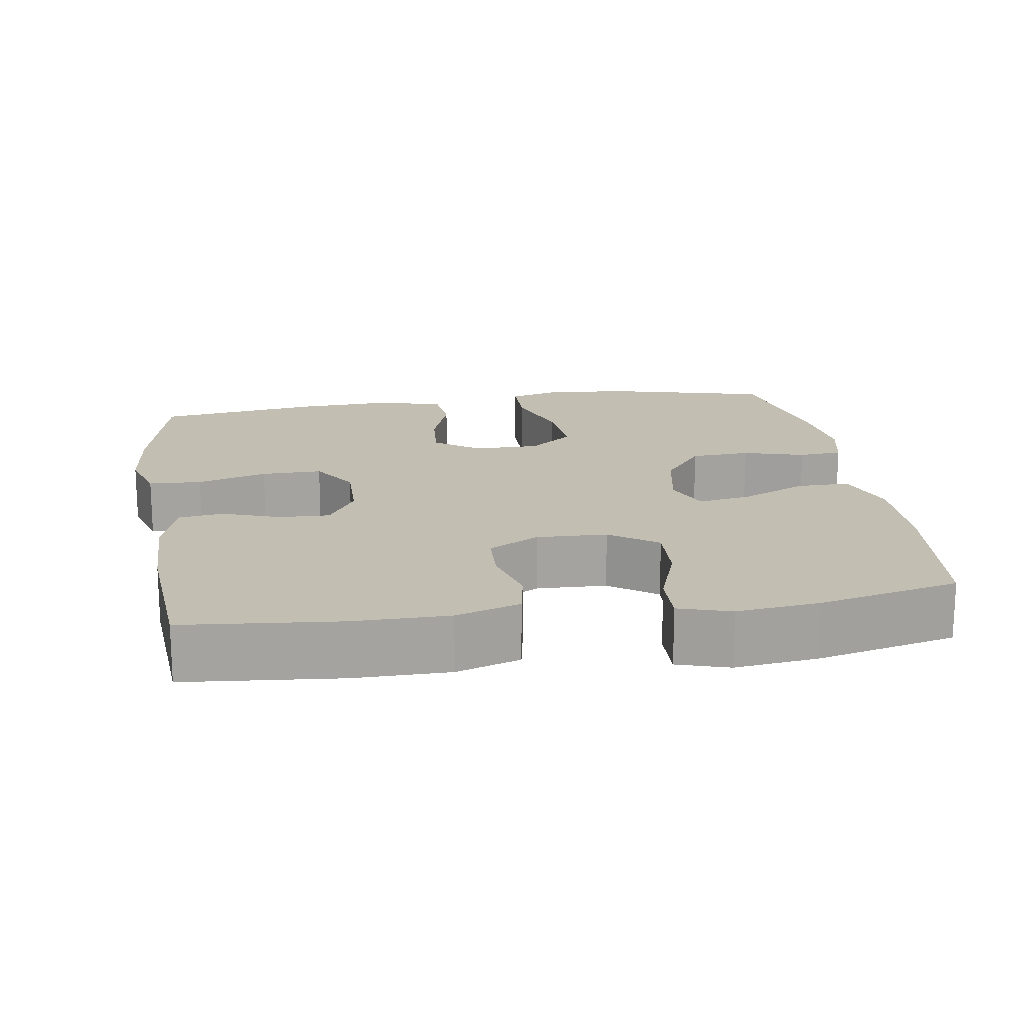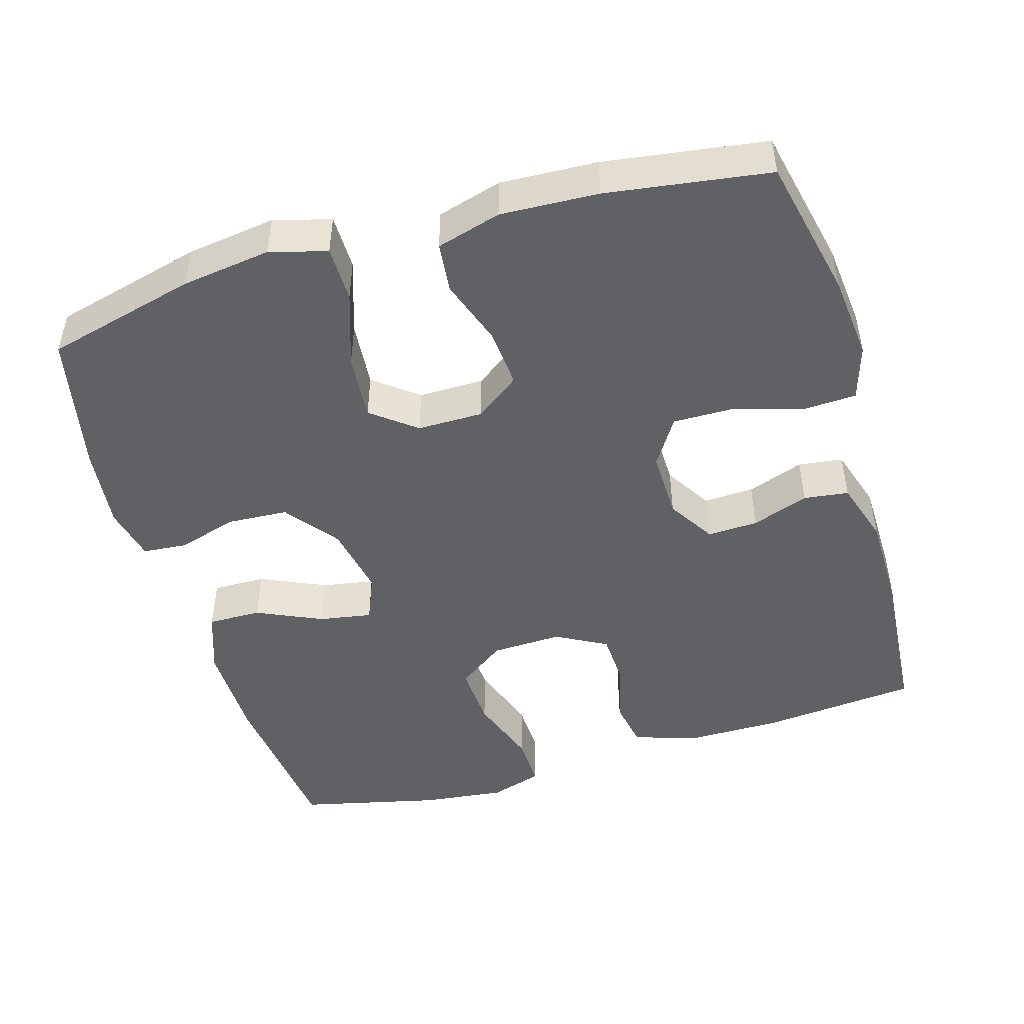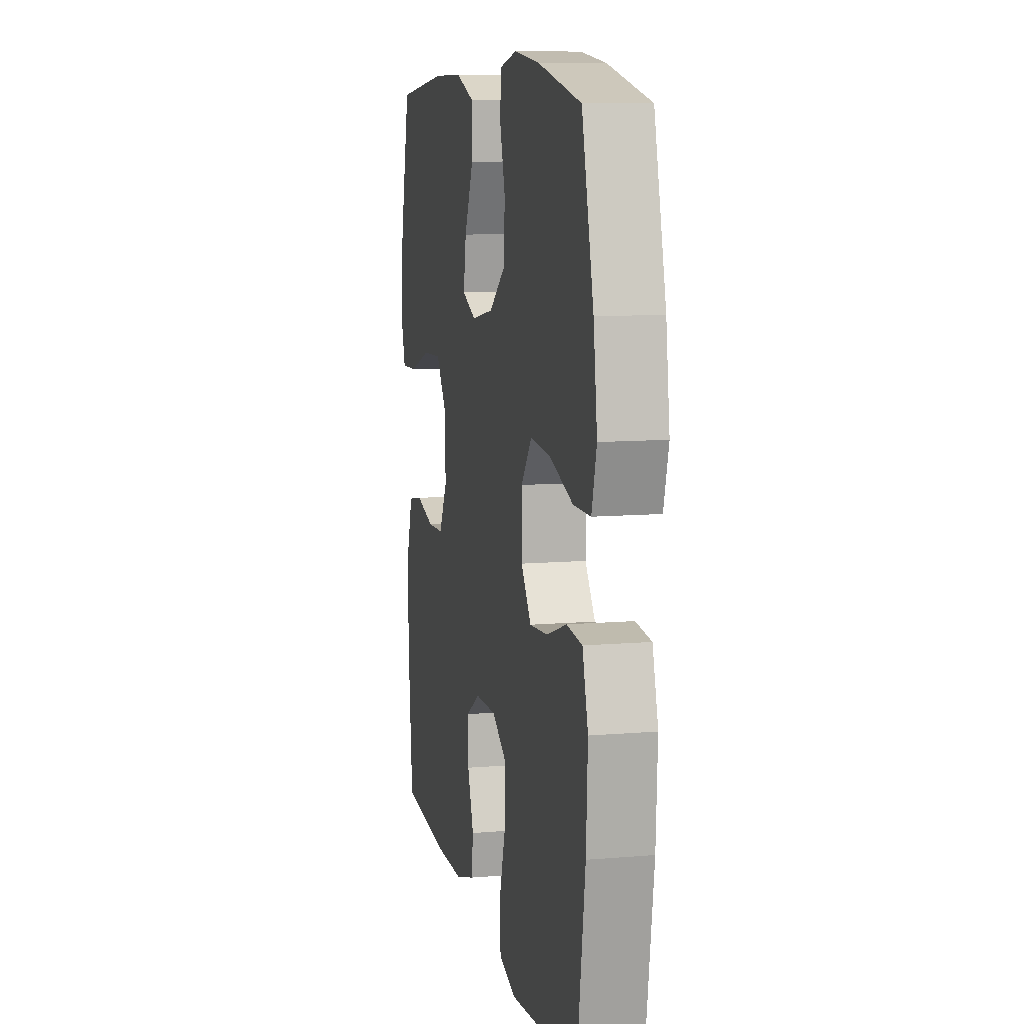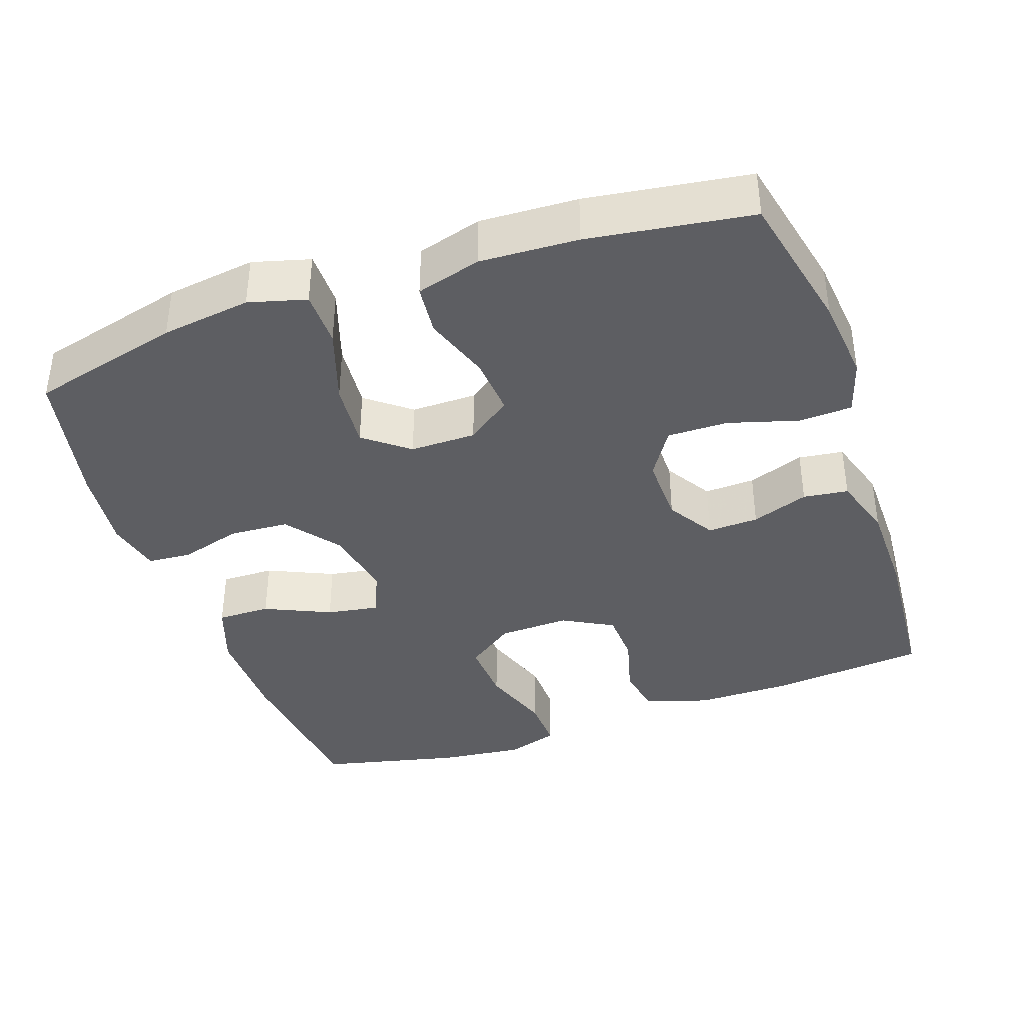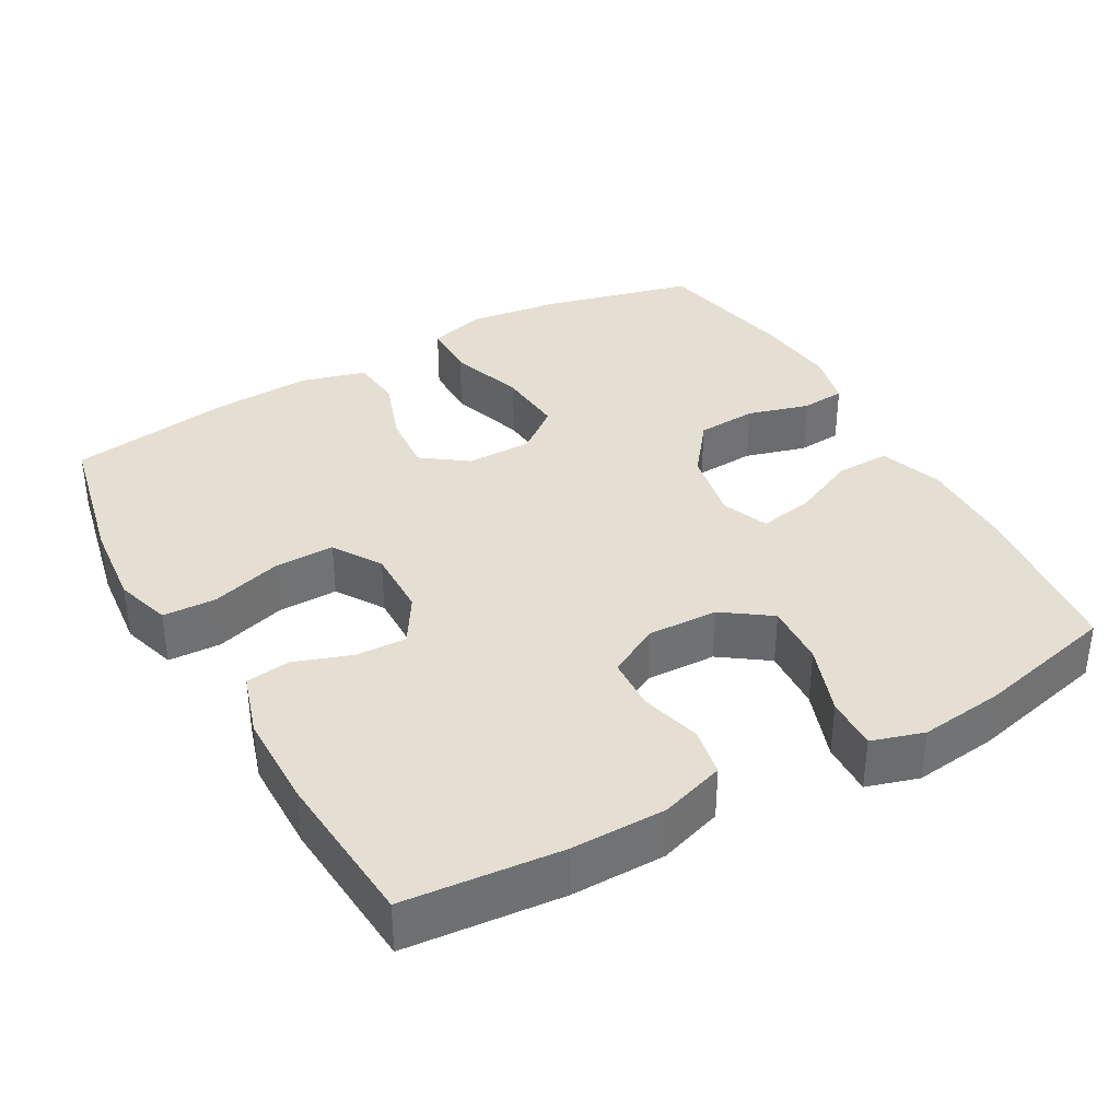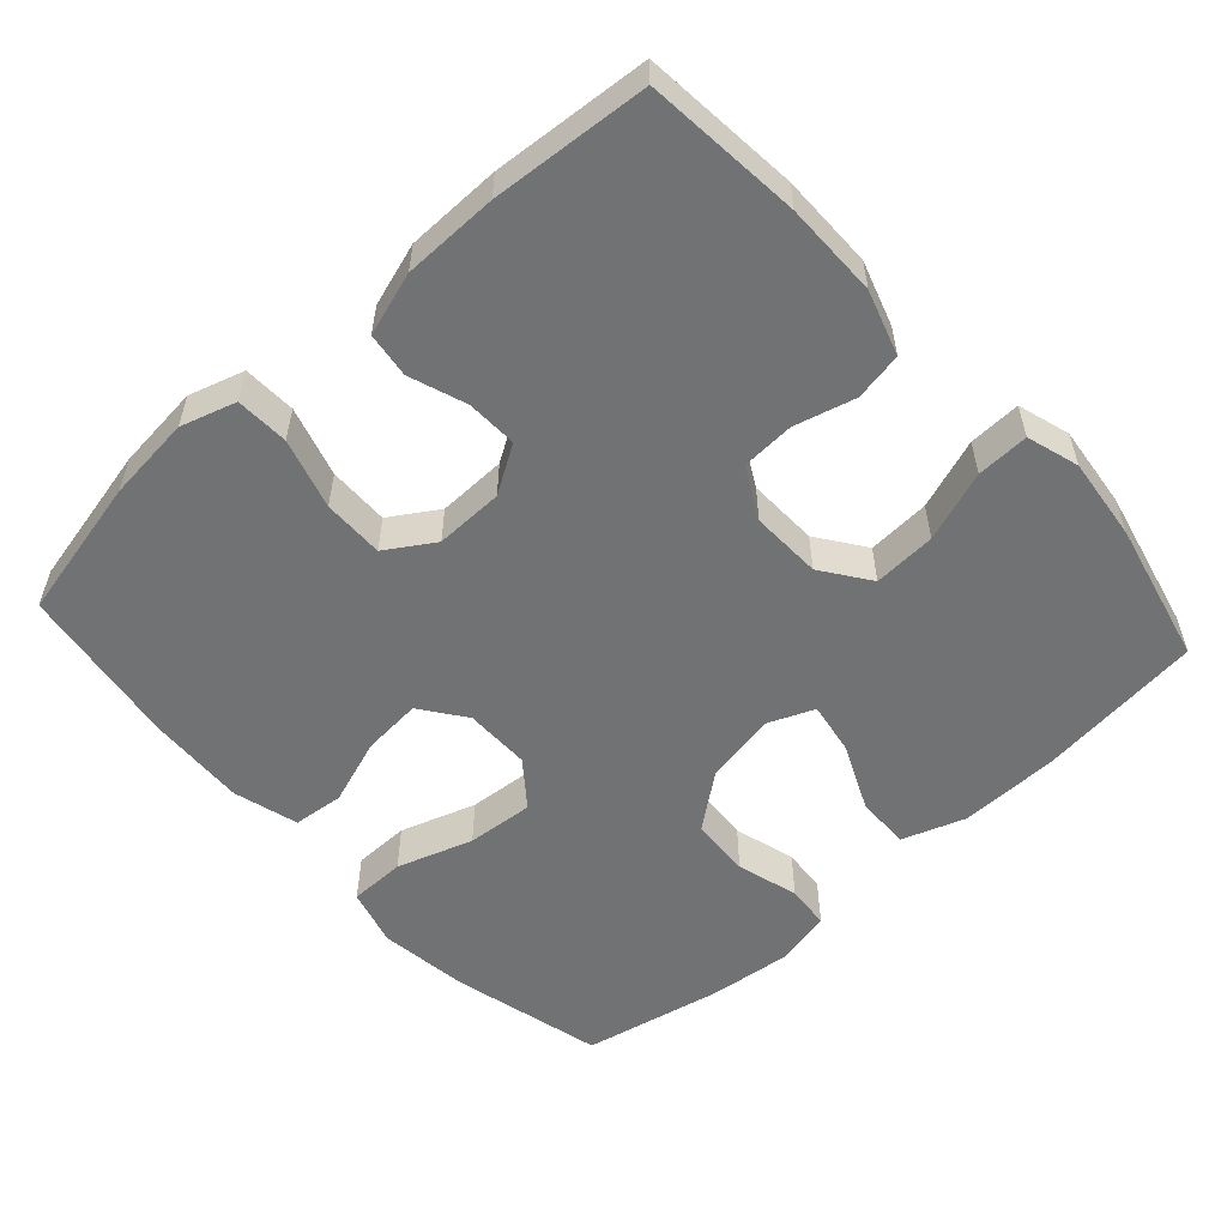
<metadata>
{"format":"obj","ext":"obj","renderer":"f3d","projection":"perspective","resolution":1024,"background":"white","views":[{"elev":17.5,"azim":-98.8,"up":"+Y"},{"elev":-48.1,"azim":106.5,"up":"+Y"},{"elev":10.0,"azim":77.6,"up":"+Z"},{"elev":-39.1,"azim":109.2,"up":"+Y"},{"elev":36.9,"azim":-119.4,"up":"+Y"},{"elev":-55.6,"azim":-137.8,"up":"+Y"}]}
</metadata>
<code>
o path2990
v 0.5227 0.0375 -0.2805
v 0.5292 0.0375 -0.1454
v 0.5038 0.0375 -0.05604
v 0.4341 0.0375 -0.04893
v 0.3429 0.0375 -0.08044
v 0.2615 0.0375 -0.08697
v 0.2167 0.0375 -0.02539
v 0.2164 0.0375 0.06554
v 0.2642 0.0375 0.1266
v 0.3563 0.0375 0.1187
v 0.4605 0.0375 0.08404
v 0.5376 0.0375 0.08484
v 0.5594 0.0375 0.1642
v 0.5425 0.0375 0.288
v 0.4899 0.0375 0.4961
v 0.2974 0.0375 0.5368
v 0.1821 0.0375 0.5498
v 0.1066 0.0375 0.5327
v 0.1015 0.0375 0.4723
v 0.1259 0.0375 0.3873
v 0.1209 0.0375 0.3048
v 0.04789 0.0375 0.2484
v -0.05138 0.0375 0.2295
v -0.1149 0.0375 0.2559
v -0.1026 0.0375 0.3287
v -0.06136 0.0375 0.4196
v -0.06015 0.0375 0.4934
v -0.1465 0.0375 0.5239
v -0.2826 0.0375 0.5223
v -0.512 0.0375 0.4961
v -0.5573 0.0375 0.3022
v -0.5707 0.0375 0.1875
v -0.5486 0.0375 0.1154
v -0.4763 0.0375 0.1176
v -0.3791 0.0375 0.1516
v -0.2924 0.0375 0.1562
v -0.2455 0.0375 0.09024
v -0.2422 0.0375 -0.007256
v -0.2804 0.0375 -0.07723
v -0.3532 0.0375 -0.08059
v -0.437 0.0375 -0.05804
v -0.5034 0.0375 -0.07022
v -0.5319 0.0375 -0.1588
v -0.5323 0.0375 -0.2895
v -0.512 0.0375 -0.5056
v -0.2944 0.0375 -0.5226
v -0.1635 0.0375 -0.5211
v -0.07643 0.0375 -0.4938
v -0.06826 0.0375 -0.4318
v -0.0964 0.0375 -0.3531
v -0.09897 0.0375 -0.2828
v -0.03406 0.0375 -0.2426
v 0.06031 0.0375 -0.2408
v 0.1261 0.0375 -0.2828
v 0.125 0.0375 -0.3669
v 0.09641 0.0375 -0.4636
v 0.09973 0.0375 -0.5368
v 0.1759 0.0375 -0.5603
v 0.2933 0.0375 -0.5485
v 0.4899 0.0375 -0.5056
v 0.5227 -0.0375 -0.2805
v 0.5292 -0.0375 -0.1454
v 0.5038 -0.0375 -0.05604
v 0.4341 -0.0375 -0.04893
v 0.3429 -0.0375 -0.08044
v 0.2615 -0.0375 -0.08697
v 0.2167 -0.0375 -0.02539
v 0.2164 -0.0375 0.06554
v 0.2642 -0.0375 0.1266
v 0.3563 -0.0375 0.1187
v 0.4605 -0.0375 0.08404
v 0.5376 -0.0375 0.08484
v 0.5594 -0.0375 0.1642
v 0.5425 -0.0375 0.288
v 0.4899 -0.0375 0.4961
v 0.2974 -0.0375 0.5368
v 0.1821 -0.0375 0.5498
v 0.1066 -0.0375 0.5327
v 0.1015 -0.0375 0.4723
v 0.1259 -0.0375 0.3873
v 0.1209 -0.0375 0.3048
v 0.04789 -0.0375 0.2484
v -0.05138 -0.0375 0.2295
v -0.1149 -0.0375 0.2559
v -0.1026 -0.0375 0.3287
v -0.06136 -0.0375 0.4196
v -0.06015 -0.0375 0.4934
v -0.1465 -0.0375 0.5239
v -0.2826 -0.0375 0.5223
v -0.512 -0.0375 0.4961
v -0.5573 -0.0375 0.3022
v -0.5707 -0.0375 0.1875
v -0.5486 -0.0375 0.1154
v -0.4763 -0.0375 0.1176
v -0.3791 -0.0375 0.1516
v -0.2924 -0.0375 0.1562
v -0.2455 -0.0375 0.09024
v -0.2422 -0.0375 -0.007256
v -0.2804 -0.0375 -0.07723
v -0.3532 -0.0375 -0.08059
v -0.437 -0.0375 -0.05804
v -0.5034 -0.0375 -0.07022
v -0.5319 -0.0375 -0.1588
v -0.5323 -0.0375 -0.2895
v -0.512 -0.0375 -0.5056
v -0.2944 -0.0375 -0.5226
v -0.1635 -0.0375 -0.5211
v -0.07643 -0.0375 -0.4938
v -0.06826 -0.0375 -0.4318
v -0.0964 -0.0375 -0.3531
v -0.09897 -0.0375 -0.2828
v -0.03406 -0.0375 -0.2426
v 0.06031 -0.0375 -0.2408
v 0.1261 -0.0375 -0.2828
v 0.125 -0.0375 -0.3669
v 0.09641 -0.0375 -0.4636
v 0.09973 -0.0375 -0.5368
v 0.1759 -0.0375 -0.5603
v 0.2933 -0.0375 -0.5485
v 0.4899 -0.0375 -0.5056
v 0.2974 0.0375 0.5368
v 0.1821 0.0375 0.5498
v 0.1066 0.0375 0.5327
v 0.1066 0.0375 0.5327
v 0.1015 0.0375 0.4723
v -0.06015 0.0375 0.4934
v -0.06015 0.0375 0.4934
v -0.1465 0.0375 0.5239
v -0.2826 0.0375 0.5223
v 0.4899 0.0375 0.4961
v 0.4899 0.0375 0.4961
v -0.512 0.0375 0.4961
v -0.512 0.0375 0.4961
v -0.06136 0.0375 0.4196
v 0.1259 0.0375 0.3873
v -0.1026 0.0375 0.3287
v -0.5573 0.0375 0.3022
v 0.5425 0.0375 0.288
v 0.1209 0.0375 0.3048
v -0.1149 0.0375 0.2559
v -0.1149 0.0375 0.2559
v 0.04789 0.0375 0.2484
v -0.5707 0.0375 0.1875
v 0.5594 0.0375 0.1642
v -0.05138 0.0375 0.2295
v -0.3791 0.0375 0.1516
v -0.2924 0.0375 0.1562
v -0.5486 0.0375 0.1154
v -0.5486 0.0375 0.1154
v 0.5376 0.0375 0.08484
v 0.5376 0.0375 0.08484
v 0.2642 0.0375 0.1266
v 0.3563 0.0375 0.1187
v -0.2455 0.0375 0.09024
v -0.4763 0.0375 0.1176
v 0.2164 0.0375 0.06554
v 0.4605 0.0375 0.08404
v -0.2422 0.0375 -0.007256
v 0.2167 0.0375 -0.02539
v -0.2804 0.0375 -0.07723
v 0.2615 0.0375 -0.08697
v 0.5038 0.0375 -0.05604
v 0.5038 0.0375 -0.05604
v 0.4341 0.0375 -0.04893
v 0.3429 0.0375 -0.08044
v 0.5292 0.0375 -0.1454
v -0.3532 0.0375 -0.08059
v -0.437 0.0375 -0.05804
v -0.5034 0.0375 -0.07022
v -0.5034 0.0375 -0.07022
v -0.5319 0.0375 -0.1588
v 0.5227 0.0375 -0.2805
v -0.03406 0.0375 -0.2426
v 0.06031 0.0375 -0.2408
v -0.5323 0.0375 -0.2895
v 0.1261 0.0375 -0.2828
v -0.09897 0.0375 -0.2828
v -0.09897 0.0375 -0.2828
v 0.125 0.0375 -0.3669
v -0.0964 0.0375 -0.3531
v -0.06826 0.0375 -0.4318
v 0.09641 0.0375 -0.4636
v -0.07643 0.0375 -0.4938
v -0.07643 0.0375 -0.4938
v 0.09973 0.0375 -0.5368
v 0.09973 0.0375 -0.5368
v 0.4899 0.0375 -0.5056
v 0.4899 0.0375 -0.5056
v -0.512 0.0375 -0.5056
v -0.512 0.0375 -0.5056
v -0.1635 0.0375 -0.5211
v -0.2944 0.0375 -0.5226
v 0.2933 0.0375 -0.5485
v 0.1759 0.0375 -0.5603
v 0.2974 -0.0375 0.5368
v 0.1821 -0.0375 0.5498
v 0.1066 -0.0375 0.5327
v 0.1066 -0.0375 0.5327
v 0.1015 -0.0375 0.4723
v -0.06015 -0.0375 0.4934
v -0.06015 -0.0375 0.4934
v -0.1465 -0.0375 0.5239
v -0.2826 -0.0375 0.5223
v 0.4899 -0.0375 0.4961
v 0.4899 -0.0375 0.4961
v -0.512 -0.0375 0.4961
v -0.512 -0.0375 0.4961
v -0.06136 -0.0375 0.4196
v 0.1259 -0.0375 0.3873
v -0.1026 -0.0375 0.3287
v -0.5573 -0.0375 0.3022
v 0.5425 -0.0375 0.288
v 0.1209 -0.0375 0.3048
v -0.1149 -0.0375 0.2559
v -0.1149 -0.0375 0.2559
v 0.04789 -0.0375 0.2484
v -0.5707 -0.0375 0.1875
v 0.5594 -0.0375 0.1642
v -0.05138 -0.0375 0.2295
v -0.3791 -0.0375 0.1516
v -0.2924 -0.0375 0.1562
v -0.5486 -0.0375 0.1154
v -0.5486 -0.0375 0.1154
v 0.5376 -0.0375 0.08484
v 0.5376 -0.0375 0.08484
v 0.2642 -0.0375 0.1266
v 0.3563 -0.0375 0.1187
v -0.2455 -0.0375 0.09024
v -0.4763 -0.0375 0.1176
v 0.2164 -0.0375 0.06554
v 0.4605 -0.0375 0.08404
v -0.2422 -0.0375 -0.007256
v 0.2167 -0.0375 -0.02539
v -0.2804 -0.0375 -0.07723
v 0.2615 -0.0375 -0.08697
v 0.5038 -0.0375 -0.05604
v 0.5038 -0.0375 -0.05604
v 0.4341 -0.0375 -0.04893
v 0.3429 -0.0375 -0.08044
v 0.5292 -0.0375 -0.1454
v -0.3532 -0.0375 -0.08059
v -0.437 -0.0375 -0.05804
v -0.5034 -0.0375 -0.07022
v -0.5034 -0.0375 -0.07022
v -0.5319 -0.0375 -0.1588
v 0.5227 -0.0375 -0.2805
v -0.03406 -0.0375 -0.2426
v 0.06031 -0.0375 -0.2408
v -0.5323 -0.0375 -0.2895
v 0.1261 -0.0375 -0.2828
v -0.09897 -0.0375 -0.2828
v -0.09897 -0.0375 -0.2828
v 0.125 -0.0375 -0.3669
v -0.0964 -0.0375 -0.3531
v -0.06826 -0.0375 -0.4318
v 0.09641 -0.0375 -0.4636
v -0.07643 -0.0375 -0.4938
v -0.07643 -0.0375 -0.4938
v 0.09973 -0.0375 -0.5368
v 0.09973 -0.0375 -0.5368
v 0.4899 -0.0375 -0.5056
v 0.4899 -0.0375 -0.5056
v -0.512 -0.0375 -0.5056
v -0.512 -0.0375 -0.5056
v -0.1635 -0.0375 -0.5211
v -0.2944 -0.0375 -0.5226
v 0.2933 -0.0375 -0.5485
v 0.1759 -0.0375 -0.5603
f 234 247 232
f 238 240 236
f 227 212 195
f 199 196 197
f 241 251 234
f 211 203 206
f 213 195 209
f 209 196 199
f 209 195 196
f 203 210 202
f 248 233 247
f 246 239 250
f 253 246 250
f 212 227 218
f 254 265 255
f 247 233 232
f 216 226 213
f 268 267 253
f 229 211 217
f 232 219 228
f 259 268 256
f 248 235 233
f 251 247 234
f 202 210 208
f 218 227 231
f 202 208 200
f 255 265 257
f 213 226 227
f 195 213 227
f 203 211 220
f 266 249 263
f 267 246 253
f 195 212 204
f 239 240 238
f 219 230 216
f 256 268 253
f 261 246 267
f 230 226 216
f 240 239 246
f 228 214 221
f 245 242 243
f 220 221 203
f 266 254 251
f 241 242 245
f 265 254 266
f 249 241 245
f 221 210 203
f 266 251 249
f 221 214 210
f 235 250 239
f 218 231 224
f 219 233 230
f 250 235 248
f 228 219 214
f 232 233 219
f 251 241 249
f 220 211 229
f 229 217 222
f 16 17 77 76
f 17 124 198 77
f 18 19 79 78
f 127 28 88 201
f 28 29 89 88
f 131 16 76 205
f 29 133 207 89
f 26 27 87 86
f 19 20 80 79
f 25 26 86 85
f 30 31 91 90
f 14 15 75 74
f 20 21 81 80
f 141 25 85 215
f 21 22 82 81
f 31 32 92 91
f 13 14 74 73
f 23 24 84 83
f 22 23 83 82
f 35 36 96 95
f 32 149 223 92
f 151 13 73 225
f 9 10 70 69
f 36 37 97 96
f 34 35 95 94
f 33 34 94 93
f 8 9 69 68
f 11 12 72 71
f 10 11 71 70
f 37 38 98 97
f 7 8 68 67
f 38 39 99 98
f 6 7 67 66
f 163 4 64 237
f 4 5 65 64
f 2 3 63 62
f 40 41 101 100
f 41 170 244 101
f 42 43 103 102
f 39 40 100 99
f 5 6 66 65
f 1 2 62 61
f 52 53 113 112
f 43 44 104 103
f 53 54 114 113
f 178 52 112 252
f 54 55 115 114
f 50 51 111 110
f 49 50 110 109
f 55 56 116 115
f 184 49 109 258
f 56 186 260 116
f 188 1 61 262
f 44 190 264 104
f 47 48 108 107
f 46 47 107 106
f 45 46 106 105
f 59 60 120 119
f 58 59 119 118
f 57 58 118 117
f 160 158 173
f 164 162 166
f 153 121 138
f 125 123 122
f 167 160 177
f 137 132 129
f 139 135 121
f 135 125 122
f 135 122 121
f 129 128 136
f 174 173 159
f 172 176 165
f 179 176 172
f 138 144 153
f 180 181 191
f 173 158 159
f 142 139 152
f 194 179 193
f 155 143 137
f 158 154 145
f 185 182 194
f 174 159 161
f 177 160 173
f 128 134 136
f 144 157 153
f 128 126 134
f 181 183 191
f 139 153 152
f 121 153 139
f 129 146 137
f 192 189 175
f 193 179 172
f 121 130 138
f 165 164 166
f 145 142 156
f 182 179 194
f 187 193 172
f 156 142 152
f 166 172 165
f 154 147 140
f 171 169 168
f 146 129 147
f 192 177 180
f 167 171 168
f 191 192 180
f 175 171 167
f 147 129 136
f 192 175 177
f 147 136 140
f 161 165 176
f 144 150 157
f 145 156 159
f 176 174 161
f 154 140 145
f 158 145 159
f 177 175 167
f 146 155 137
f 155 148 143

</code>
